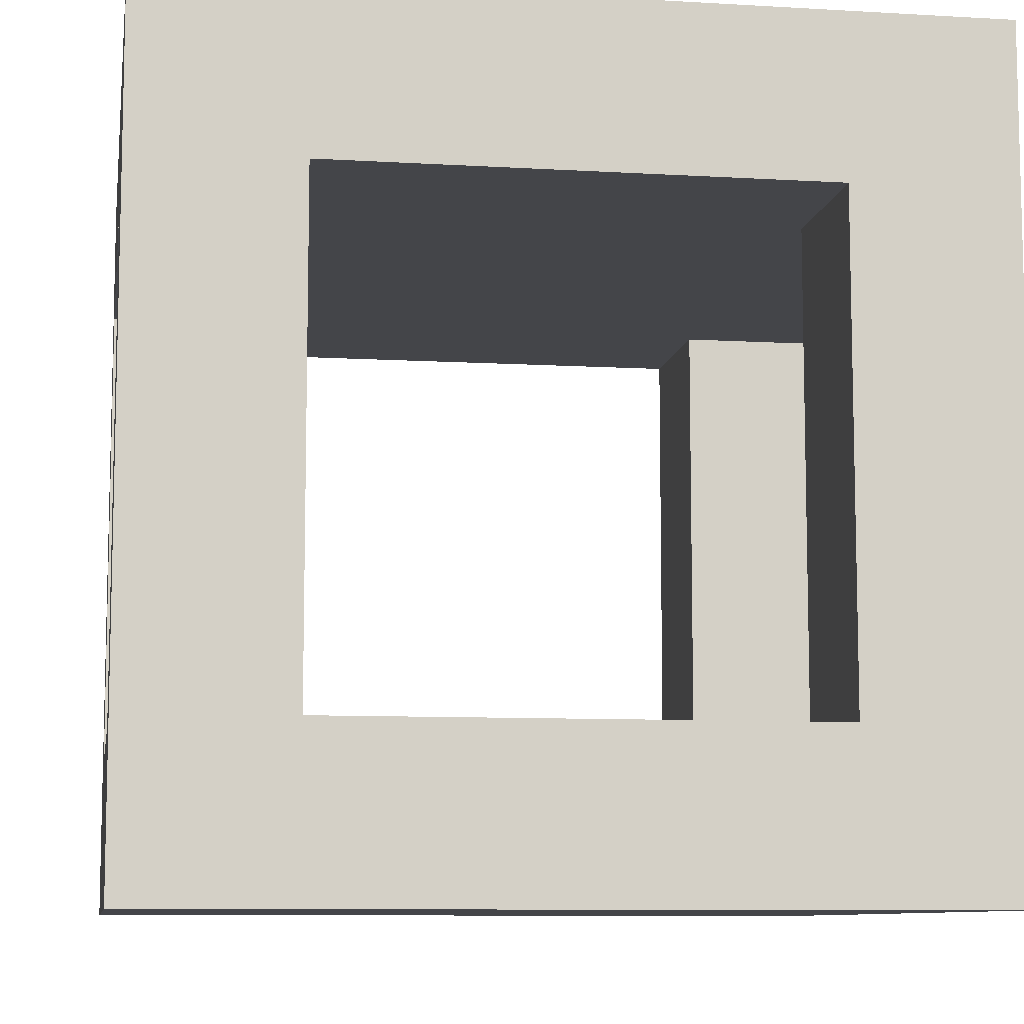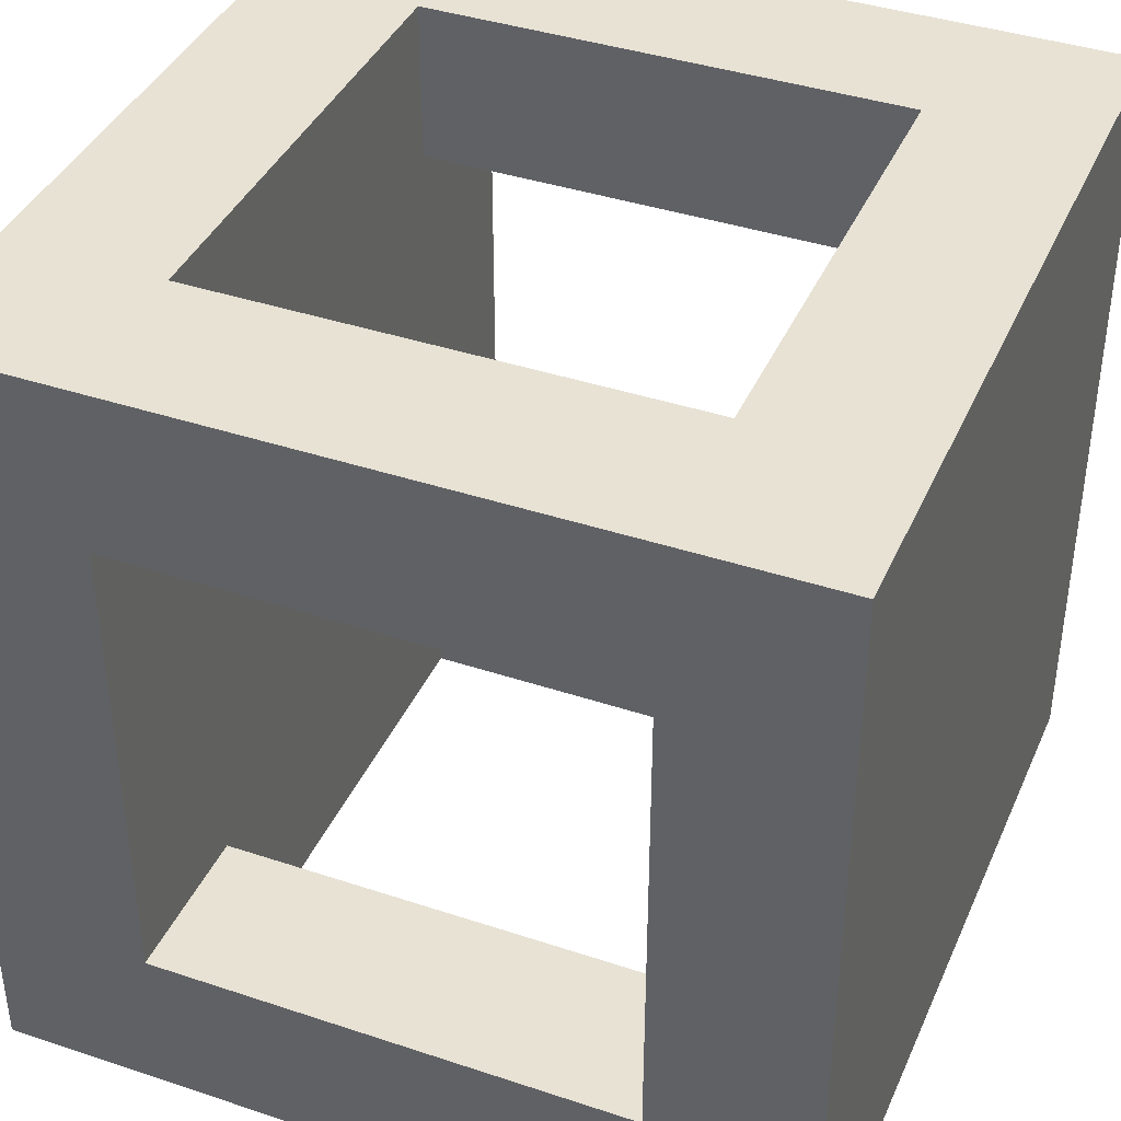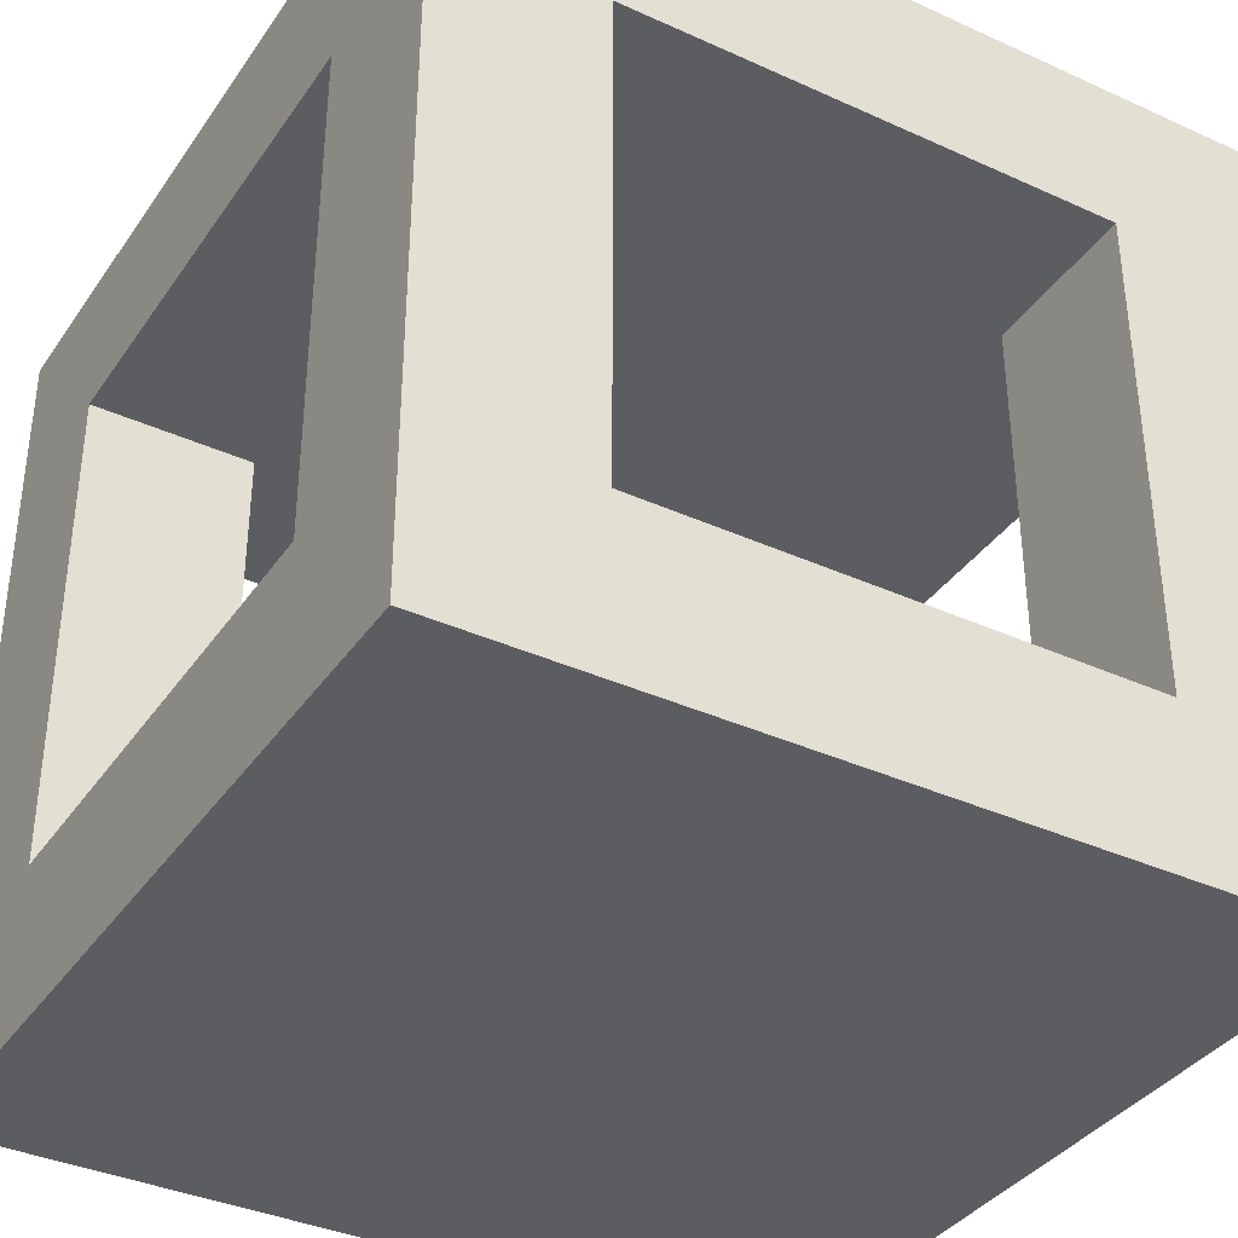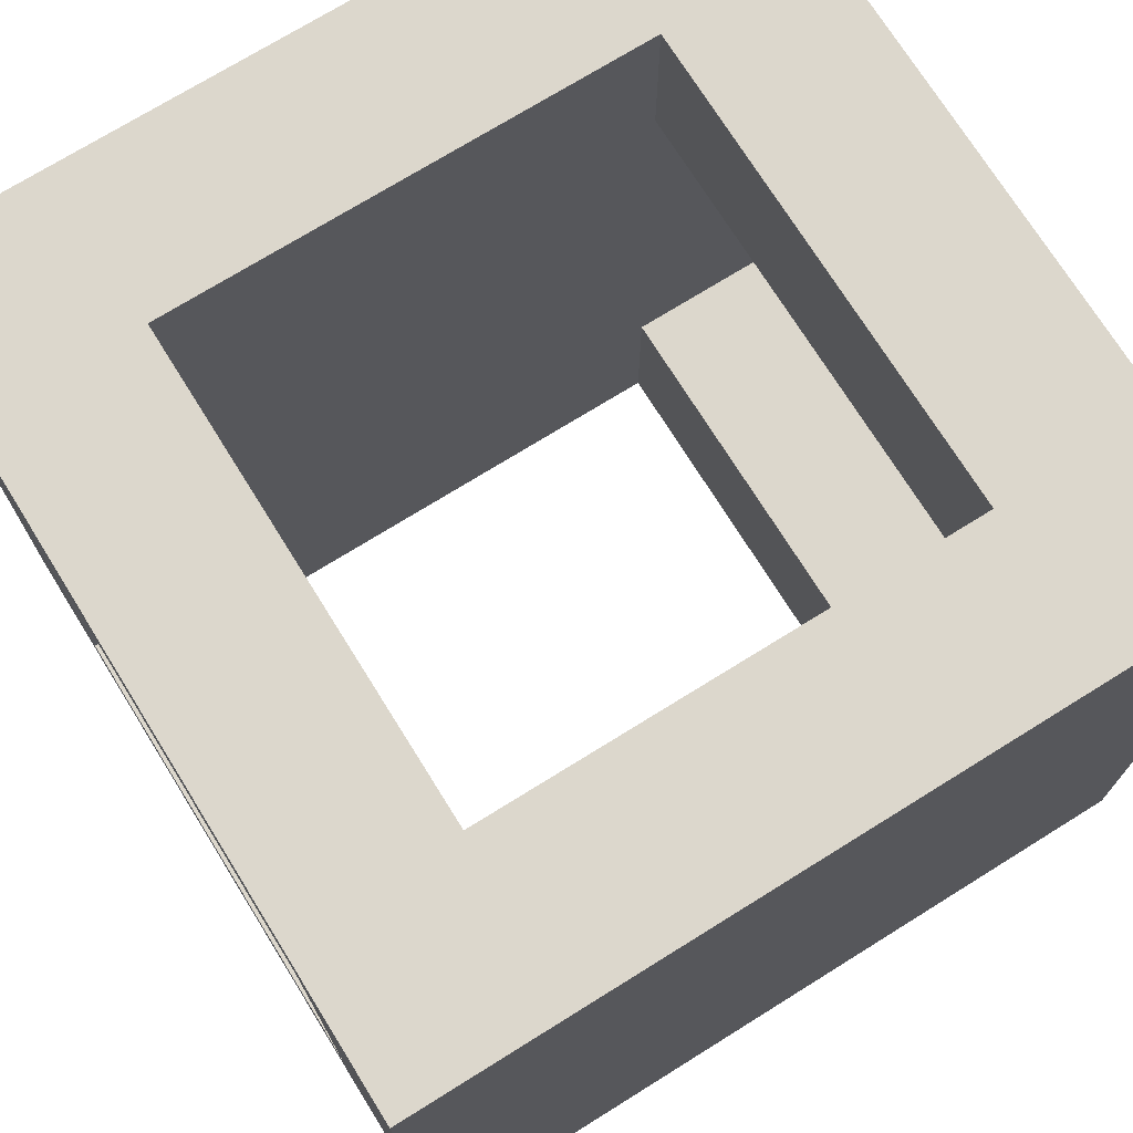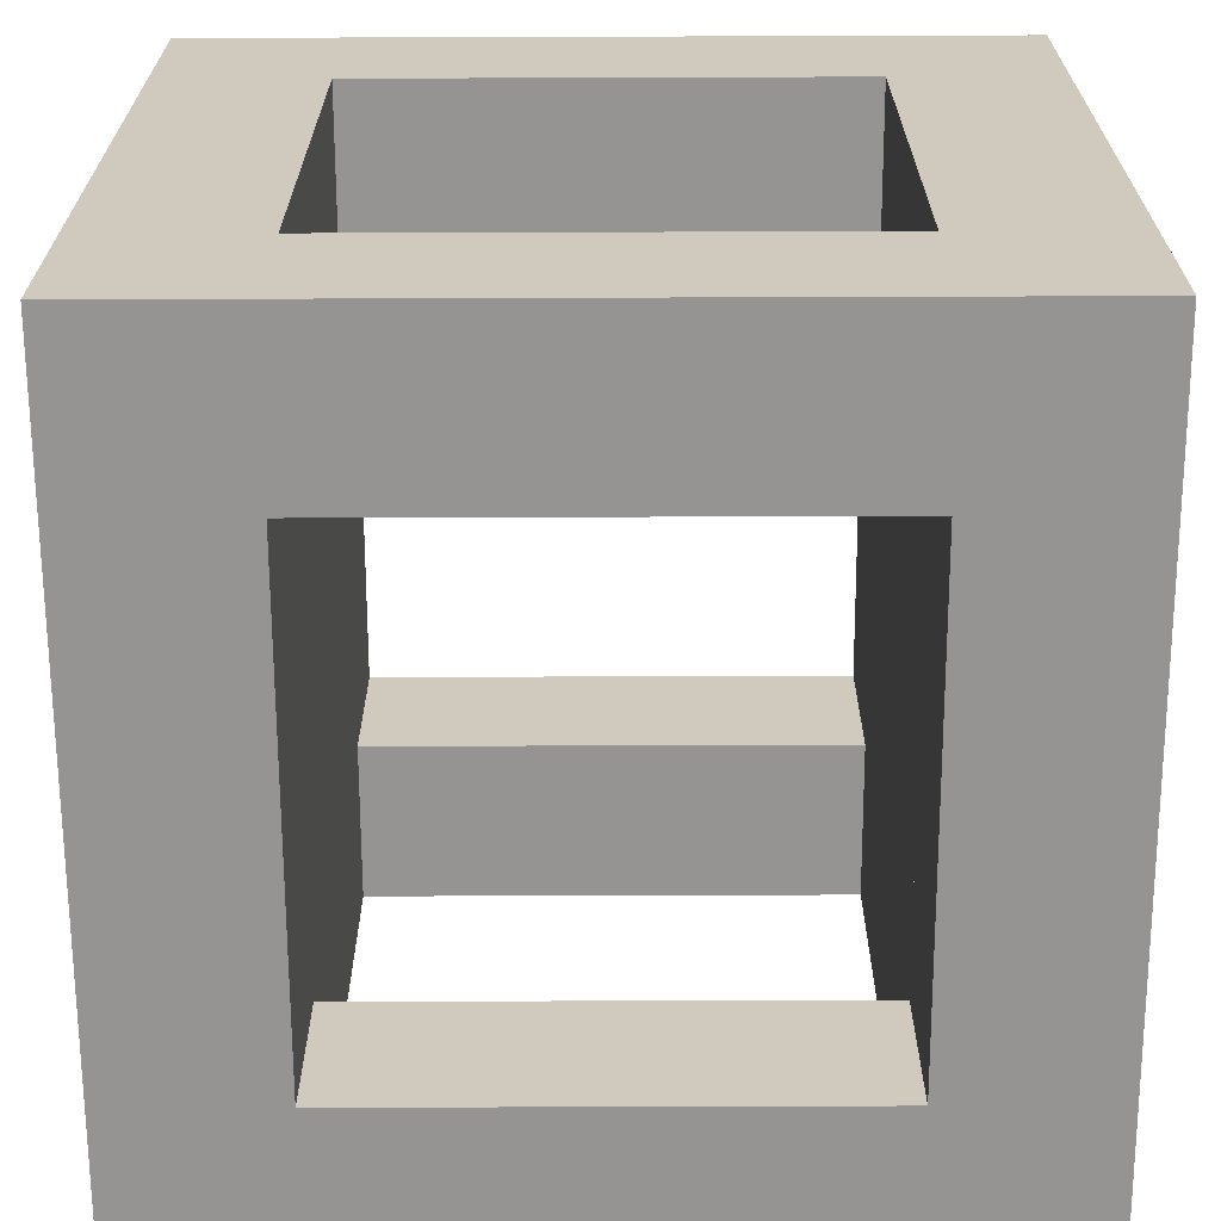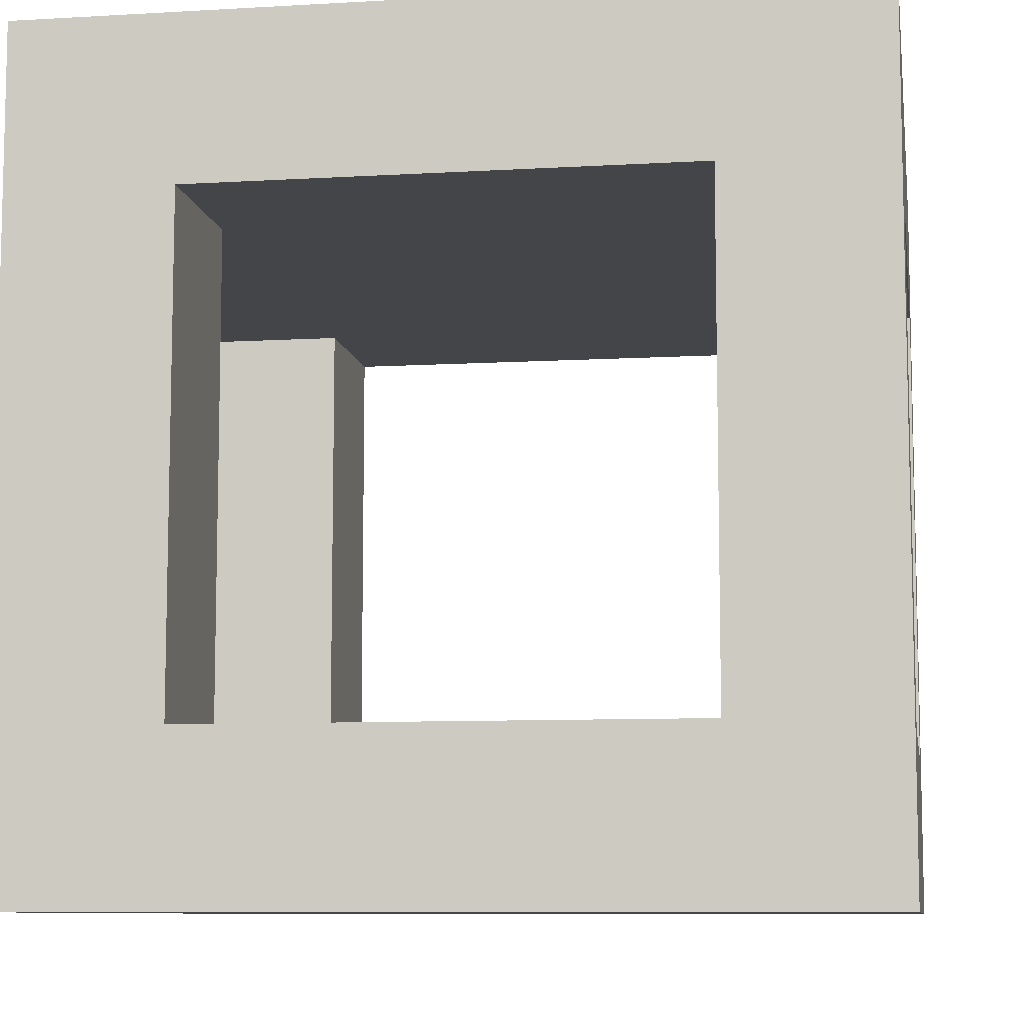
<metadata>
{"format":"obj","ext":"obj","renderer":"f3d","projection":"perspective","resolution":1024,"background":"white","views":[{"elev":-9.0,"azim":-99.0,"up":"+Y"},{"elev":39.8,"azim":112.4,"up":"+Z"},{"elev":-36.9,"azim":149.6,"up":"+Y"},{"elev":72.8,"azim":148.1,"up":"+Z"},{"elev":-67.1,"azim":90.2,"up":"+Z"},{"elev":-8.7,"azim":9.0,"up":"+Y"}]}
</metadata>
<code>
g Mesh
v -1 -0.6 -0.6
v -1 -0.6 0.6
v 1 -0.6 0.6
v 1 -0.6 -0.6
v -1 1 -1
v -1 1 1
v 1 1 1
v 1 1 -1
v -0.6 -0.6 -1
v -0.6 -0.6 -0.6
v 0.6 -0.6 -0.6
v 0.6 -0.6 -1
v -0.6 -0.6 0.6
v -0.6 -0.6 1
v 0.6 -0.6 1
v 0.6 -0.6 0.6
v -1 -1 -1
v 1 -1 -1
v 1 -1 1
v -1 -1 1
v -1 0.6 -0.6
v 1 0.6 -0.6
v 1 0.6 0.6
v -1 0.6 0.6
v -0.6 0.6 -1
v 0.6 0.6 -1
v 0.6 0.6 -0.6
v -0.6 0.6 -0.6
v -0.6 0.6 0.6
v 0.6 0.6 0.6
v 0.6 0.6 1
v -0.6 0.6 1
v -1 -1 -1
v -1 -1 -0.6
v -1 1 -0.6
v -1 1 -1
v -1 -1 -0.6
v -1 -1 1
v -1 -0.6 1
v -1 -0.6 -0.6
v -1 -0.6 0.6
v -1 -0.6 1
v -1 1 1
v -1 1 0.6
v -1 0.6 -0.6
v -1 0.6 0.6
v -1 1 0.6
v -1 1 -0.6
v 0.6 -0.6 -1
v 0.6 -0.6 -0.6
v 0.6 0.6 -0.6
v 0.6 0.6 -1
v 0.6 -0.6 0.6
v 0.6 -0.6 1
v 0.6 0.6 1
v 0.6 0.6 0.6
v -0.6 -0.6 -1
v -0.6 0.6 -1
v -0.6 0.6 -0.6
v -0.6 -0.6 -0.6
v -0.6 -0.6 0.6
v -0.6 0.6 0.6
v -0.6 0.6 1
v -0.6 -0.6 1
v 1 -1 -1
v 1 1 -1
v 1 1 -0.6
v 1 -1 -0.6
v 1 -1 -0.6
v 1 -0.6 -0.6
v 1 -0.6 1
v 1 -1 1
v 1 -0.6 0.6
v 1 1 0.6
v 1 1 1
v 1 -0.6 1
v 1 0.6 -0.6
v 1 1 -0.6
v 1 1 0.6
v 1 0.6 0.6
v -1 -1 1
v 1 -1 1
v 1 -0.6 1
v -1 -0.6 1
v -1 -0.6 -0.6
v -0.6 -0.6 -0.6
v -0.6 0.6 -0.6
v -1 0.6 -0.6
v -1 -0.6 1
v -0.6 -0.6 1
v -0.6 1 1
v -1 1 1
v -0.6 0.6 1
v 1 0.6 1
v 1 1 1
v -0.6 1 1
v 0.6 -0.6 -0.6
v 1 -0.6 -0.6
v 1 0.6 -0.6
v 0.6 0.6 -0.6
v 0.6 -0.6 1
v 1 -0.6 1
v 1 0.6 1
v 0.6 0.6 1
v -1 -1 -1
v -1 -0.6 -1
v 1 -0.6 -1
v 1 -1 -1
v -1 -0.6 -1
v -1 1 -1
v -0.6 1 -1
v -0.6 -0.6 -1
v -1 -0.6 0.6
v -1 0.6 0.6
v -0.6 0.6 0.6
v -0.6 -0.6 0.6
v -0.6 0.6 -1
v -0.6 1 -1
v 1 1 -1
v 1 0.6 -1
v 0.6 -0.6 -1
v 0.6 0.6 -1
v 1 0.6 -1
v 1 -0.6 -1
v 0.6 -0.6 0.6
v 0.6 0.6 0.6
v 1 0.6 0.6
v 1 -0.6 0.6
f 1 2 3
f 1 3 4
f 5 6 7
f 5 7 8
f 9 10 11
f 9 11 12
f 13 14 15
f 13 15 16
f 17 18 19
f 17 19 20
f 21 22 23
f 21 23 24
f 25 26 27
f 25 27 28
f 29 30 31
f 29 31 32
f 33 34 35
f 33 35 36
f 37 38 39
f 37 39 40
f 41 42 43
f 41 43 44
f 45 46 47
f 45 47 48
f 49 50 51
f 49 51 52
f 53 54 55
f 53 55 56
f 57 58 59
f 57 59 60
f 61 62 63
f 61 63 64
f 65 66 67
f 65 67 68
f 69 70 71
f 69 71 72
f 73 74 75
f 73 75 76
f 77 78 79
f 77 79 80
f 81 82 83
f 81 83 84
f 85 86 87
f 85 87 88
f 89 90 91
f 89 91 92
f 93 94 95
f 93 95 96
f 97 98 99
f 97 99 100
f 101 102 103
f 101 103 104
f 105 106 107
f 105 107 108
f 109 110 111
f 109 111 112
f 113 114 115
f 113 115 116
f 117 118 119
f 117 119 120
f 121 122 123
f 121 123 124
f 125 126 127
f 125 127 128

</code>
